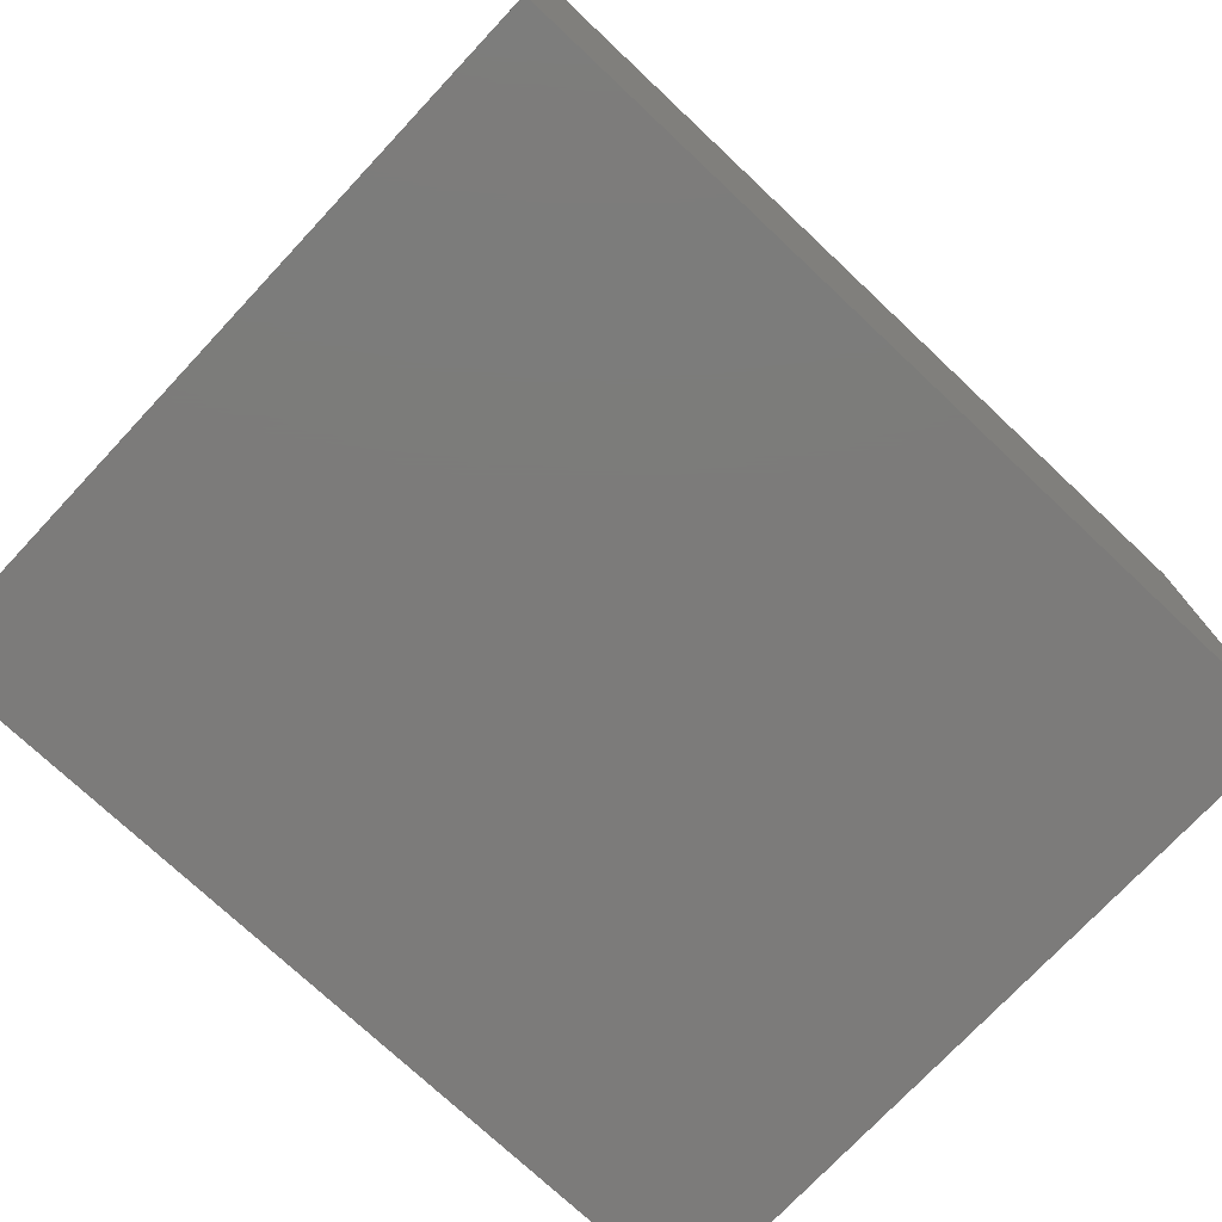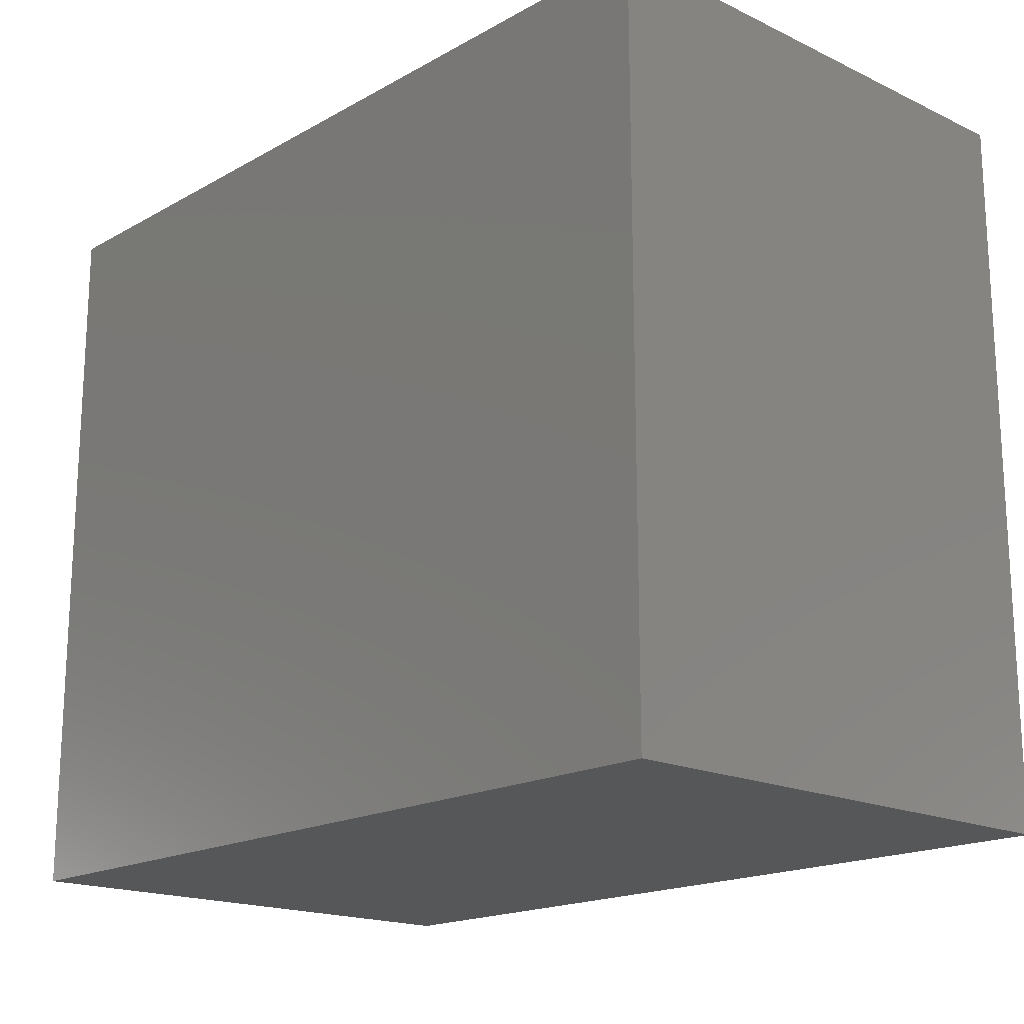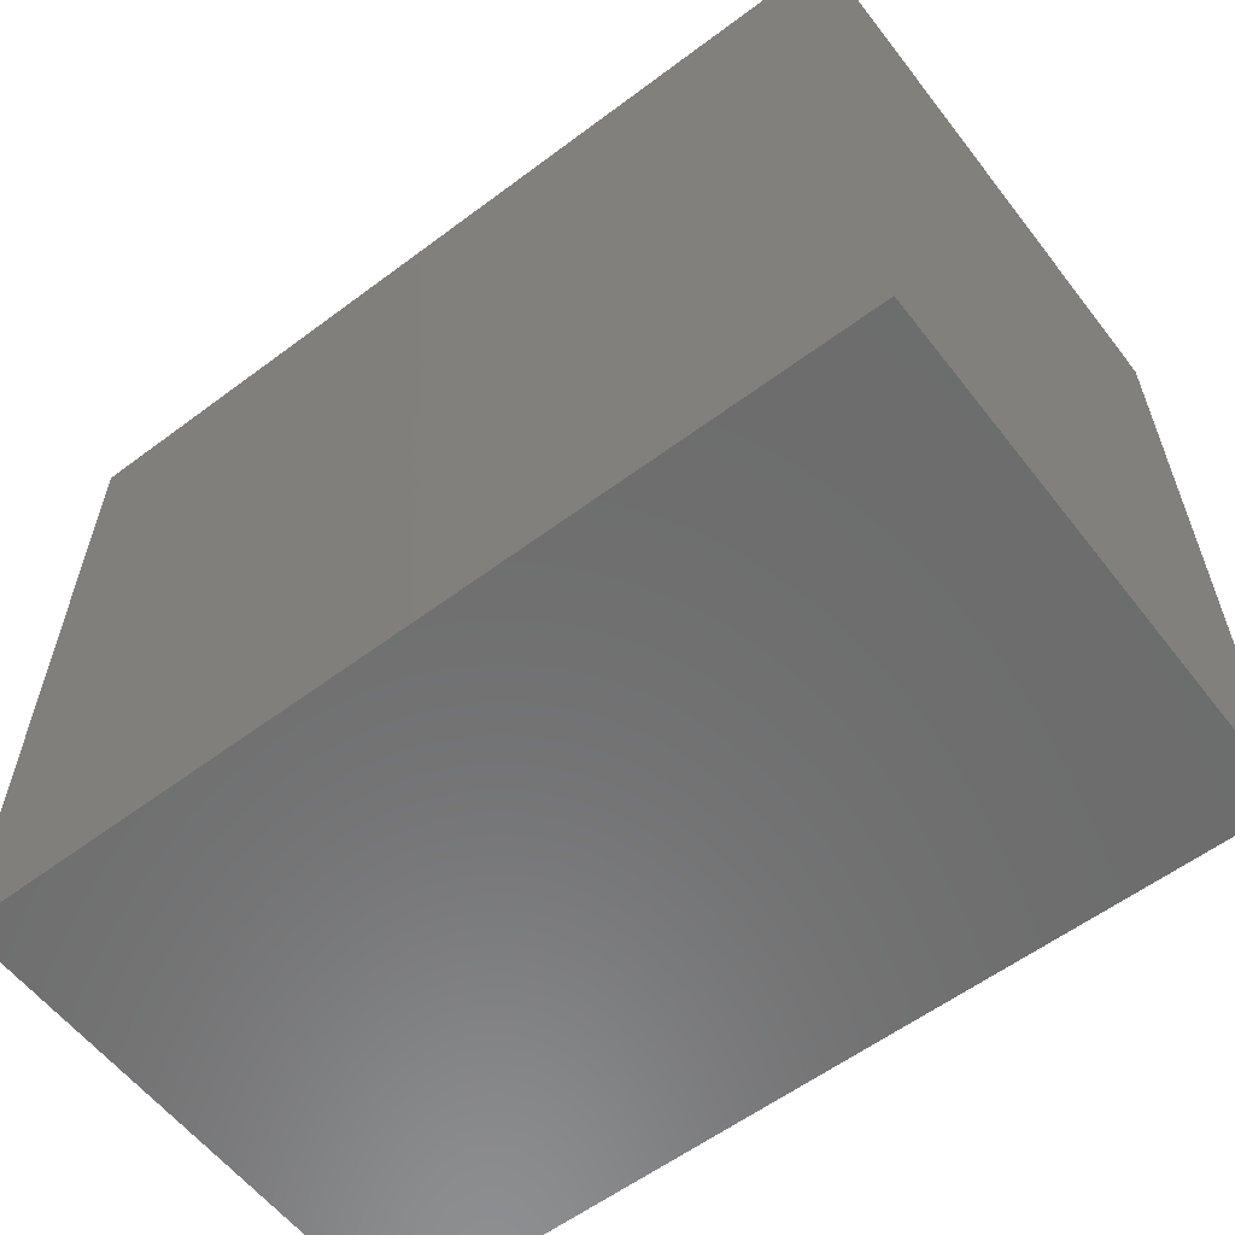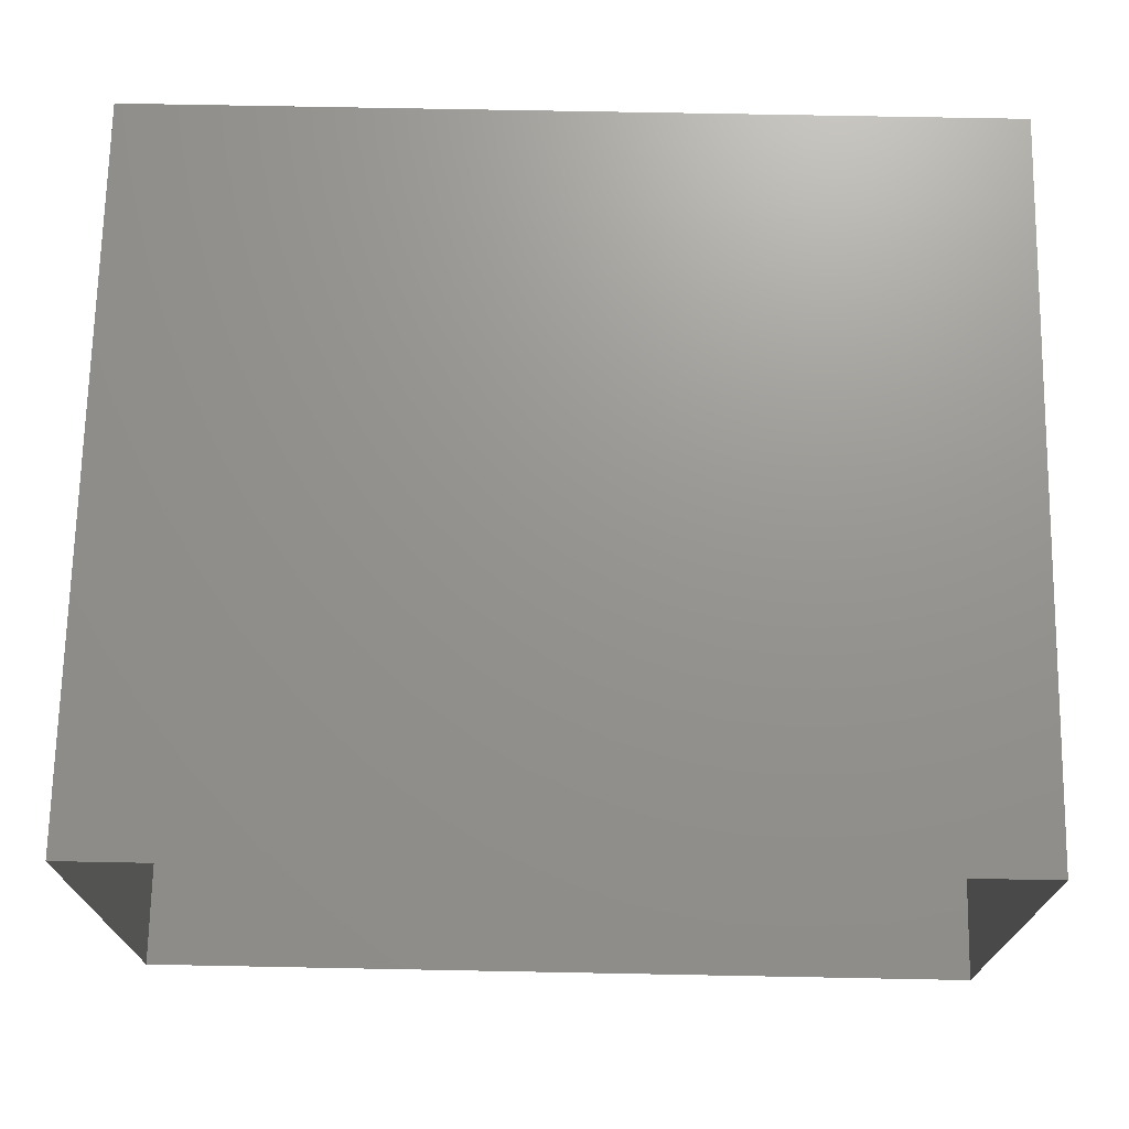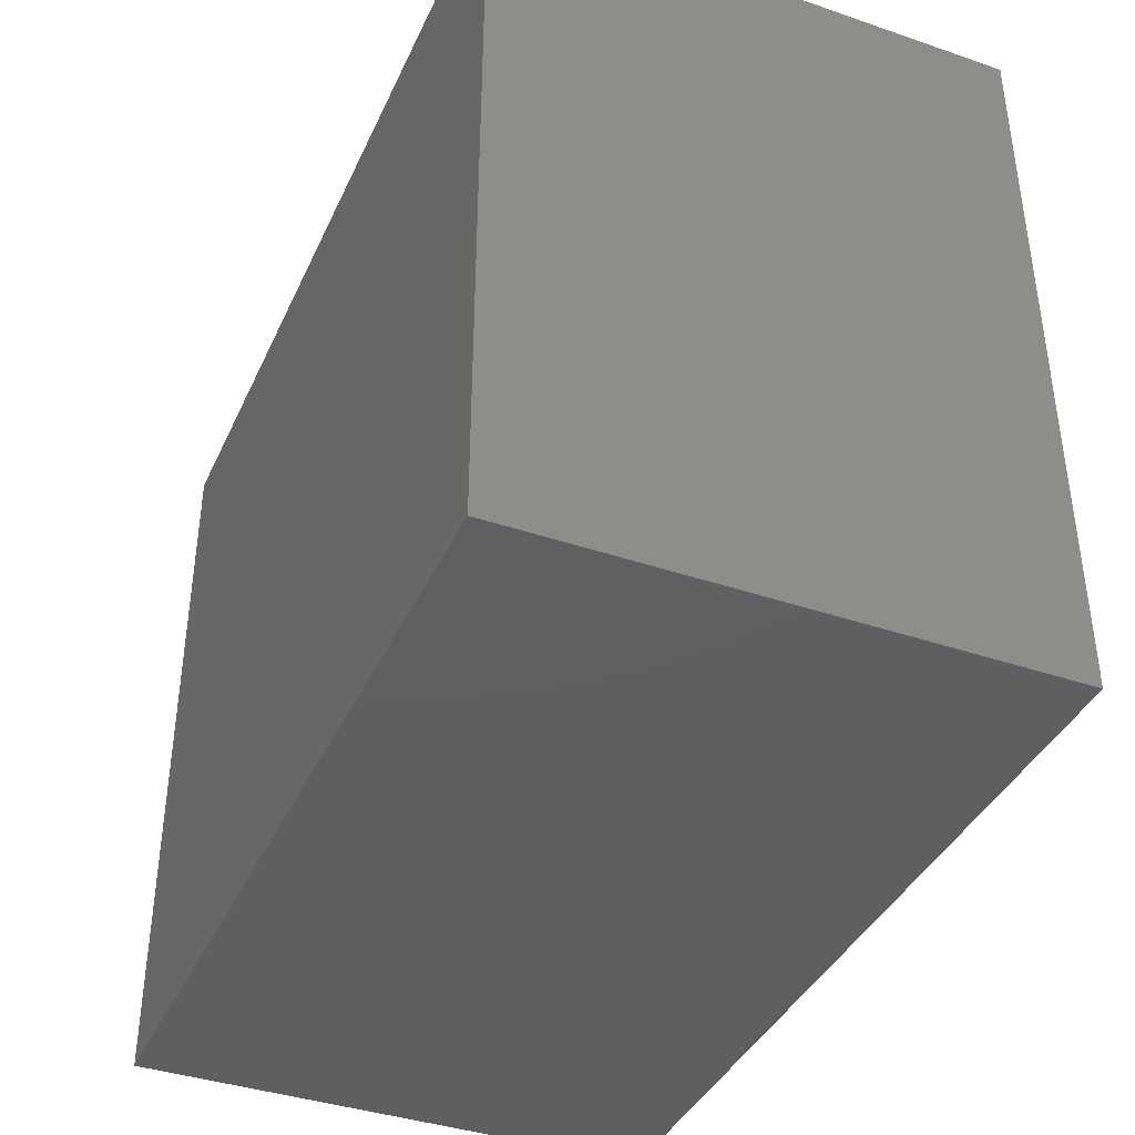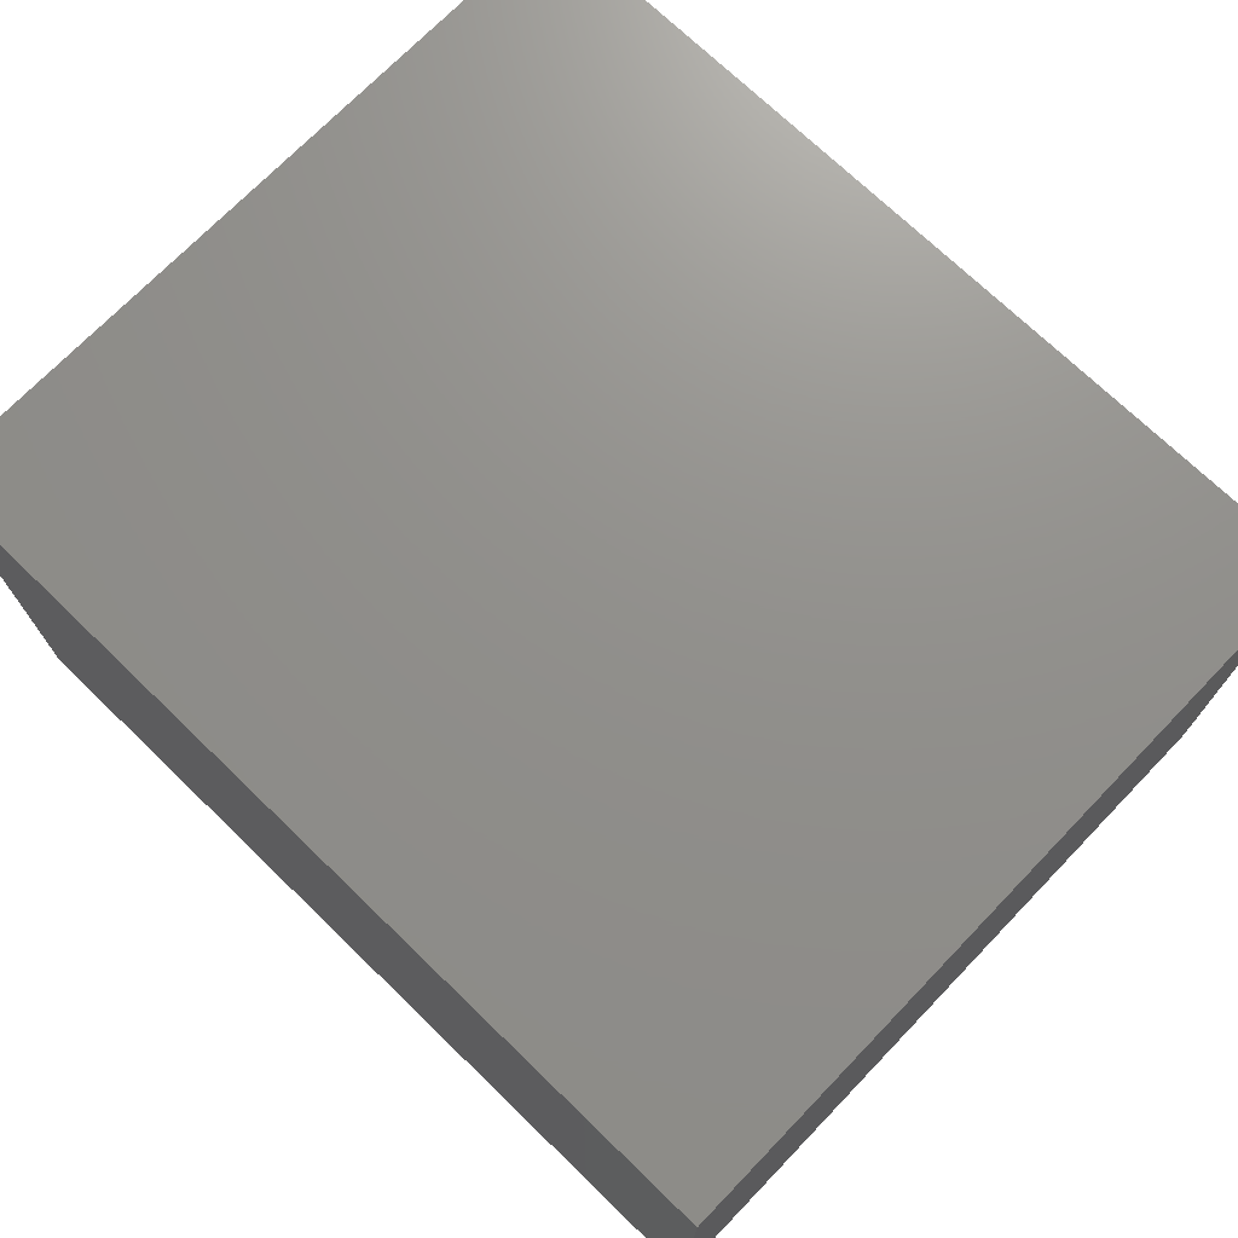
<metadata>
{"format":"stl","ext":"stl","renderer":"f3d","projection":"perspective","resolution":1024,"background":"white","views":[{"elev":-74.9,"azim":136.8,"up":"+Y"},{"elev":-17.8,"azim":47.3,"up":"+Z"},{"elev":-58.9,"azim":-142.4,"up":"+Z"},{"elev":71.0,"azim":1.1,"up":"+Y"},{"elev":-39.4,"azim":67.0,"up":"+Z"},{"elev":72.4,"azim":-136.0,"up":"+Y"}]}
</metadata>
<code>
# stl→obj: 16 verts, 12 faces
v 0 0.381 -1.166e-17
v 0 0 1.166e-17
v 0 2.776e-17 0.5334
v 0 0.381 0.5334
v 0.635 0.381 -1.166e-17
v 0.635 0.381 0.5334
v 0 0.381 0.3334
v 0 2.776e-17 0.3334
v 0.635 2.776e-17 0.3334
v 0.635 0.381 0.3334
v 0.635 0 1.166e-17
v 0.635 2.776e-17 0.5334
v 0 0.381 4.292e-10
v 0 0 4.292e-10
v 0.635 0 4.292e-10
v 0.635 0.381 4.292e-10
f 1 2 3
f 1 3 4
f 4 1 5
f 4 5 6
f 7 8 9
f 7 9 10
f 5 11 12
f 5 12 6
f 13 14 15
f 13 15 16
f 3 2 11
f 3 11 12

</code>
